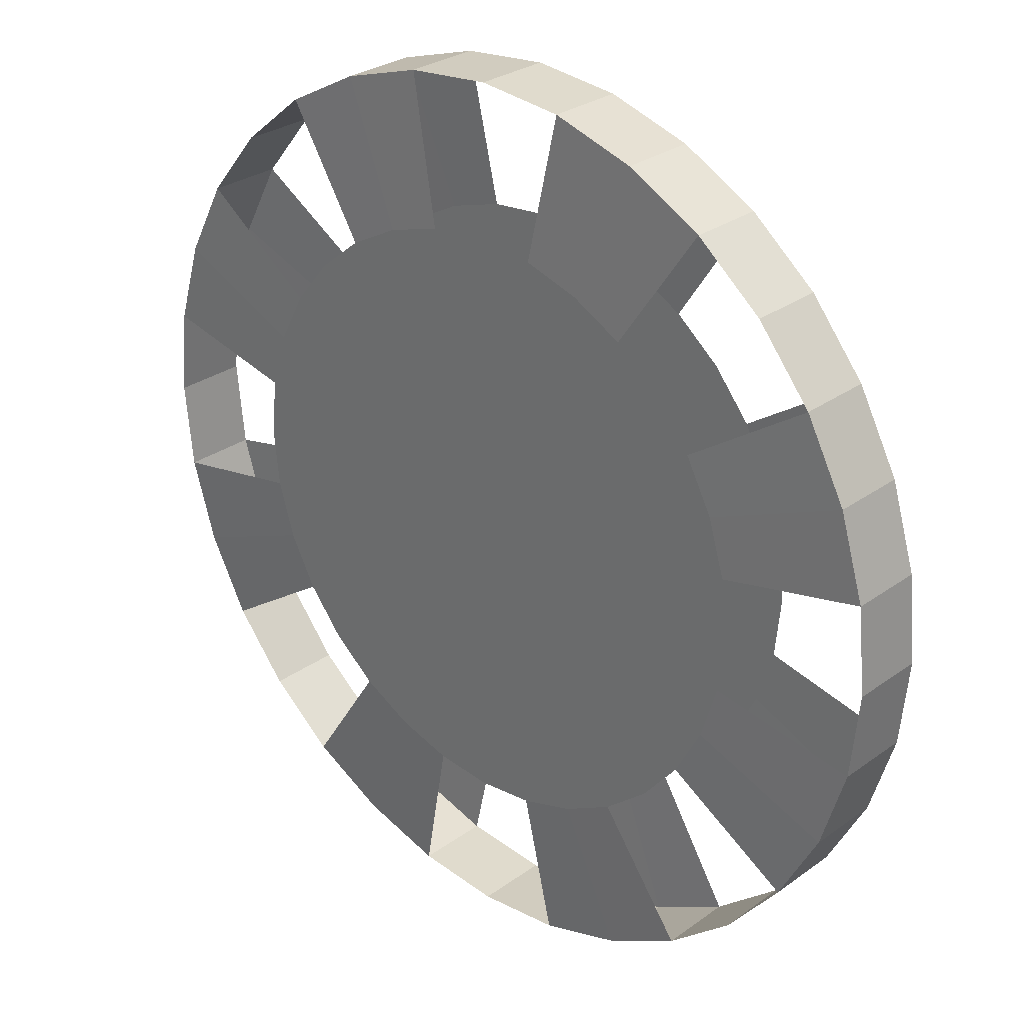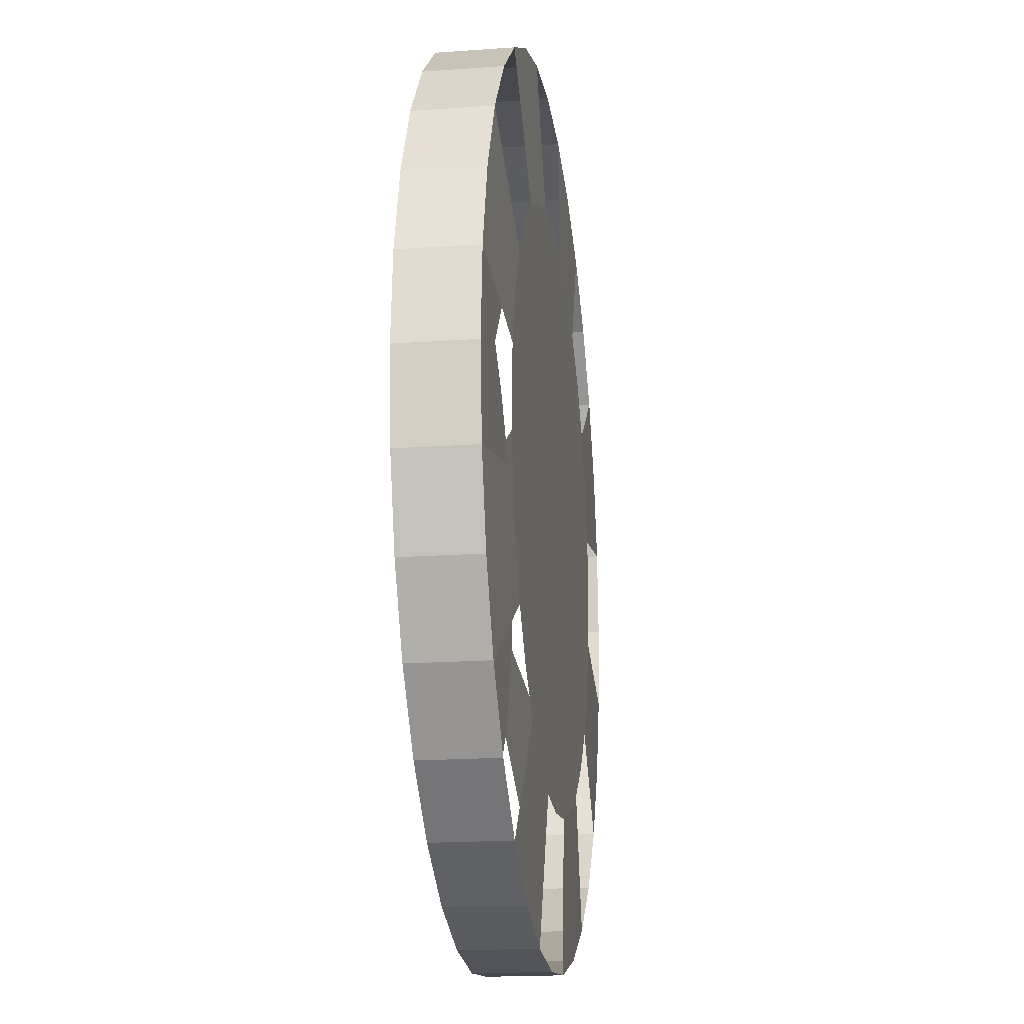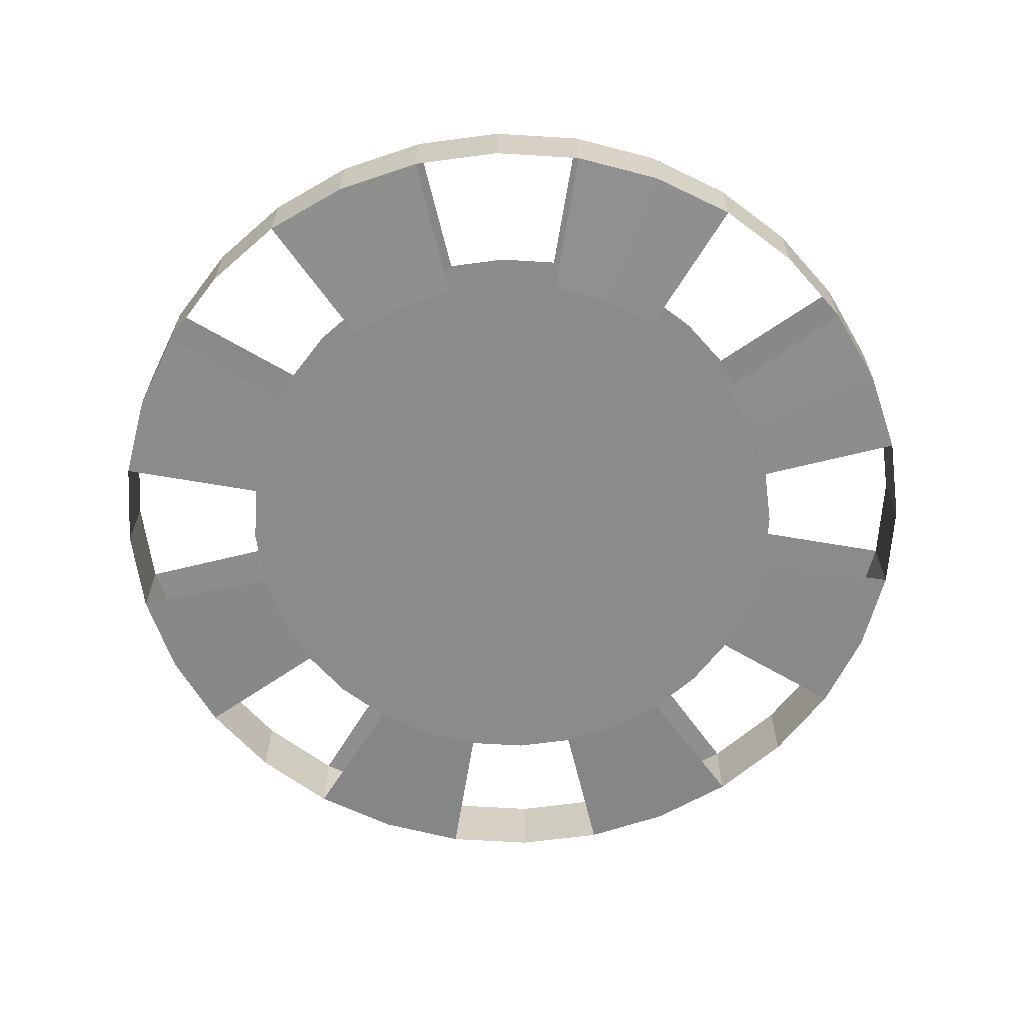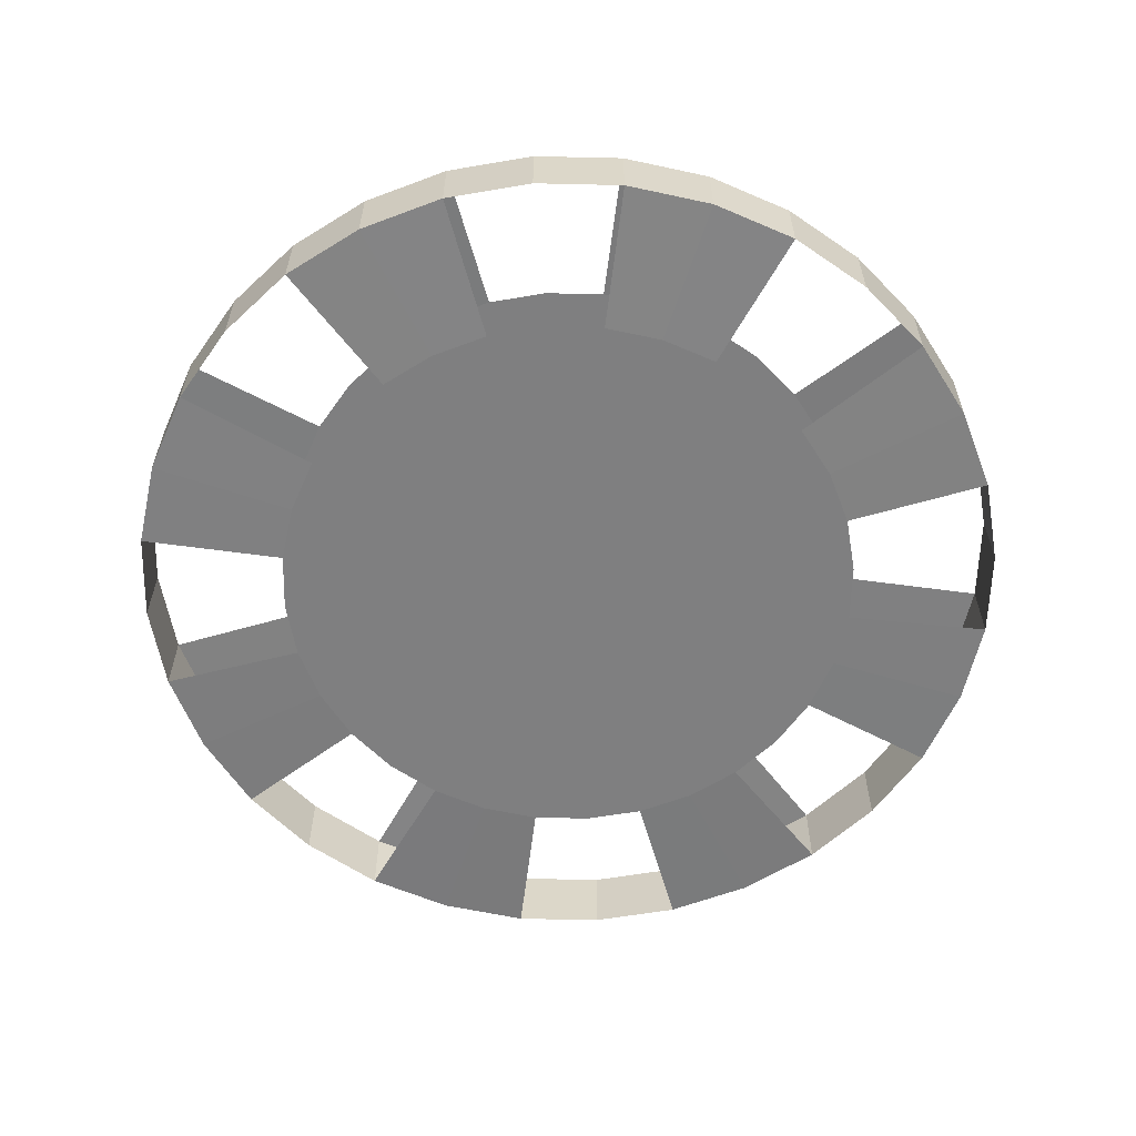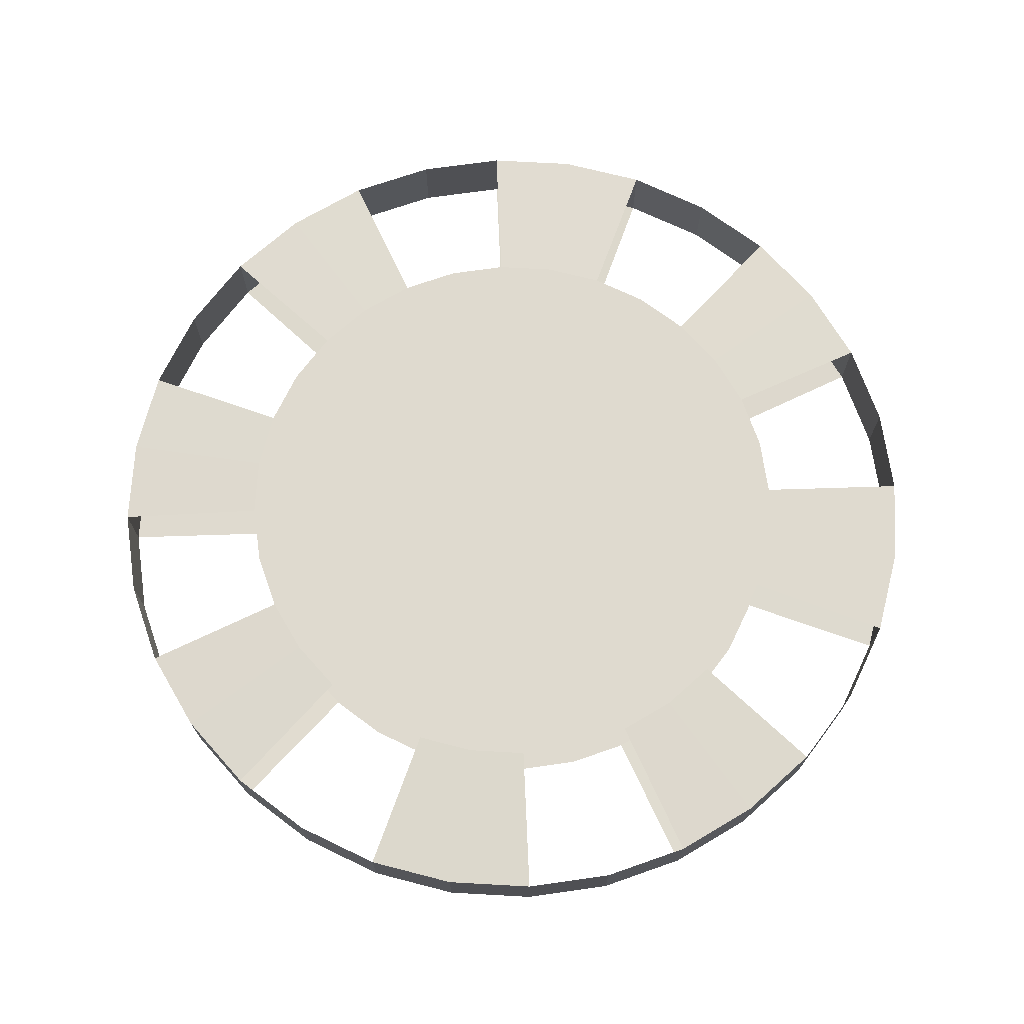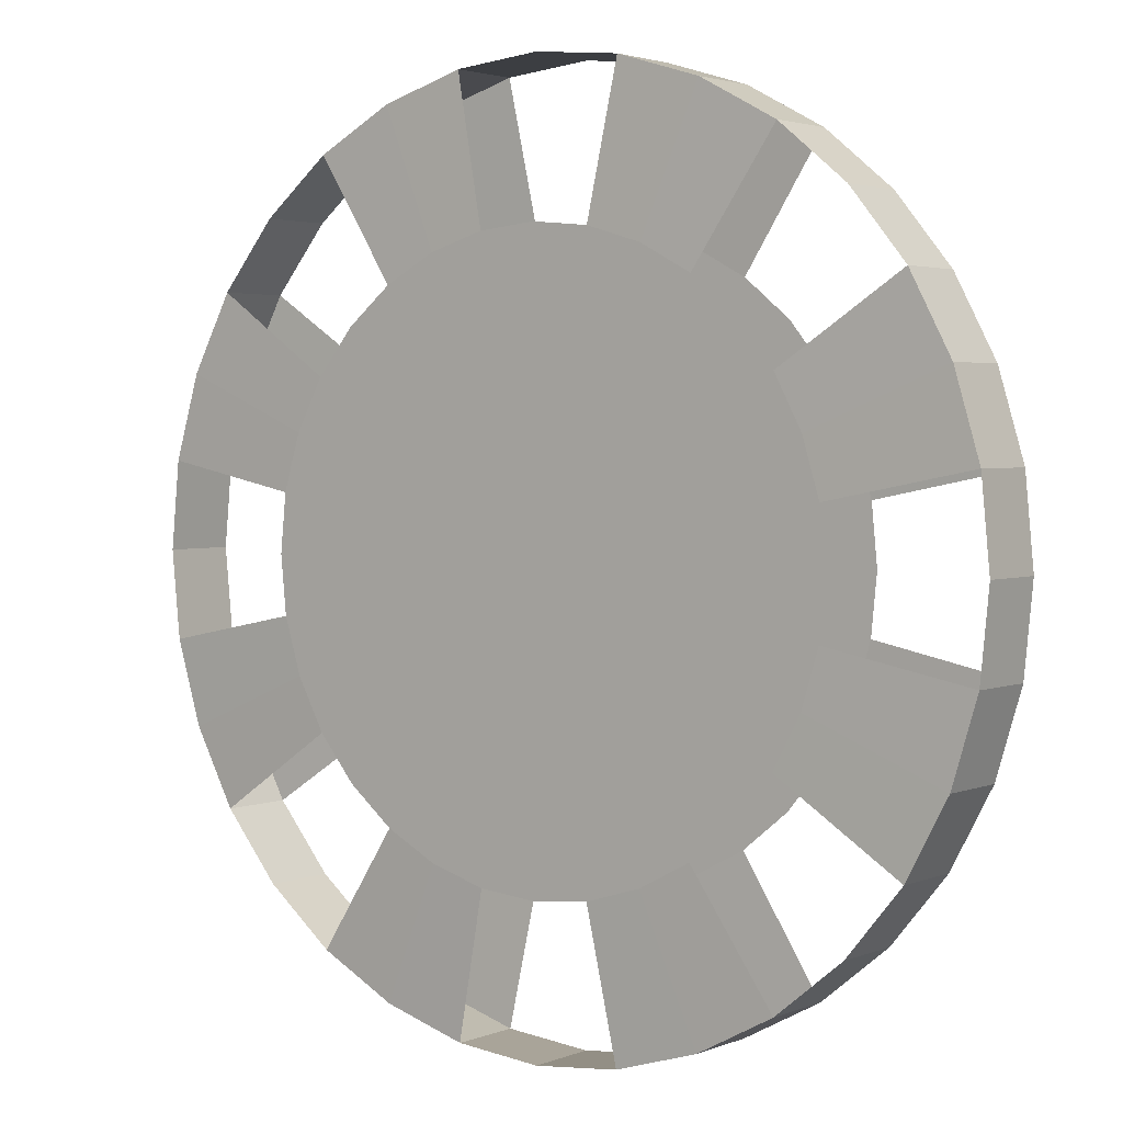
<metadata>
{"format":"obj","ext":"obj","renderer":"f3d","projection":"perspective","resolution":1024,"background":"white","views":[{"elev":28.7,"azim":43.0,"up":"+Z"},{"elev":-18.2,"azim":-82.0,"up":"+Z"},{"elev":-63.7,"azim":-177.9,"up":"+Y"},{"elev":-59.9,"azim":-175.7,"up":"+Y"},{"elev":70.9,"azim":76.3,"up":"+Y"},{"elev":2.8,"azim":36.8,"up":"+Z"}]}
</metadata>
<code>
o Cilindro.013
v 2.032 1.564 -3.978
v 2.032 1.579 -3.978
v 2.05 1.564 -3.976
v 2.05 1.579 -3.976
v 2.066 1.564 -3.971
v 2.066 1.579 -3.971
v 2.082 1.564 -3.962
v 2.082 1.579 -3.962
v 2.096 1.564 -3.951
v 2.096 1.579 -3.951
v 2.107 1.564 -3.938
v 2.107 1.579 -3.938
v 2.115 1.564 -3.922
v 2.115 1.579 -3.922
v 2.12 1.564 -3.905
v 2.12 1.579 -3.905
v 2.122 1.564 -3.888
v 2.122 1.579 -3.888
v 2.12 1.564 -3.87
v 2.12 1.579 -3.87
v 2.115 1.564 -3.853
v 2.115 1.579 -3.853
v 2.107 1.564 -3.838
v 2.107 1.579 -3.838
v 2.096 1.564 -3.824
v 2.096 1.579 -3.824
v 2.082 1.564 -3.813
v 2.082 1.579 -3.813
v 2.066 1.564 -3.804
v 2.066 1.579 -3.804
v 2.05 1.564 -3.799
v 2.05 1.579 -3.799
v 2.032 1.564 -3.798
v 2.032 1.579 -3.798
v 2.014 1.564 -3.799
v 2.014 1.579 -3.799
v 1.998 1.564 -3.804
v 1.998 1.579 -3.804
v 1.982 1.564 -3.813
v 1.982 1.579 -3.813
v 1.968 1.564 -3.824
v 1.968 1.579 -3.824
v 1.957 1.564 -3.838
v 1.957 1.579 -3.838
v 1.949 1.564 -3.853
v 1.949 1.579 -3.853
v 1.944 1.564 -3.87
v 1.944 1.579 -3.87
v 1.942 1.564 -3.888
v 1.942 1.579 -3.888
v 1.944 1.564 -3.905
v 1.944 1.579 -3.905
v 1.949 1.564 -3.922
v 1.949 1.579 -3.922
v 1.957 1.564 -3.938
v 1.957 1.579 -3.938
v 1.968 1.564 -3.951
v 1.968 1.579 -3.951
v 1.982 1.564 -3.962
v 1.982 1.579 -3.962
v 1.998 1.564 -3.971
v 1.998 1.579 -3.971
v 2.014 1.564 -3.976
v 2.014 1.579 -3.976
v 2.044 1.58 -3.947
v 2.032 1.58 -3.948
v 2.02 1.58 -3.947
v 2.009 1.58 -3.943
v 1.998 1.58 -3.938
v 1.989 1.58 -3.93
v 1.982 1.58 -3.921
v 1.976 1.58 -3.911
v 1.973 1.58 -3.899
v 1.972 1.58 -3.888
v 1.973 1.58 -3.876
v 1.976 1.58 -3.865
v 1.982 1.58 -3.854
v 1.989 1.58 -3.845
v 1.998 1.58 -3.837
v 2.009 1.58 -3.832
v 2.02 1.58 -3.828
v 2.032 1.58 -3.827
v 2.044 1.58 -3.828
v 2.055 1.58 -3.832
v 2.065 1.58 -3.837
v 2.075 1.58 -3.845
v 2.082 1.58 -3.854
v 2.088 1.58 -3.865
v 2.091 1.58 -3.876
v 2.092 1.58 -3.888
v 2.091 1.58 -3.899
v 2.088 1.58 -3.911
v 2.082 1.58 -3.921
v 2.075 1.58 -3.93
v 2.065 1.58 -3.938
v 2.055 1.58 -3.943
v 2.032 1.563 -3.948
v 2.044 1.563 -3.947
v 2.055 1.563 -3.943
v 2.065 1.563 -3.938
v 2.075 1.563 -3.93
v 2.082 1.563 -3.921
v 2.088 1.563 -3.911
v 2.091 1.563 -3.899
v 2.092 1.563 -3.888
v 2.091 1.563 -3.876
v 2.088 1.563 -3.865
v 2.082 1.563 -3.854
v 2.075 1.563 -3.845
v 2.065 1.563 -3.837
v 2.055 1.563 -3.832
v 2.044 1.563 -3.828
v 2.032 1.563 -3.827
v 2.02 1.563 -3.828
v 2.009 1.563 -3.832
v 1.998 1.563 -3.837
v 1.989 1.563 -3.845
v 1.982 1.563 -3.854
v 1.976 1.563 -3.865
v 1.973 1.563 -3.876
v 1.972 1.563 -3.888
v 1.973 1.563 -3.899
v 1.976 1.563 -3.911
v 1.982 1.563 -3.921
v 1.989 1.563 -3.93
v 1.998 1.563 -3.938
v 2.009 1.563 -3.943
v 2.02 1.563 -3.947
f 1 2 4 3
f 3 4 6 5
f 5 6 8 7
f 7 8 10 9
f 9 10 12 11
f 11 12 14 13
f 13 14 16 15
f 15 16 18 17
f 17 18 20 19
f 19 20 22 21
f 21 22 24 23
f 23 24 26 25
f 25 26 28 27
f 27 28 30 29
f 29 30 32 31
f 31 32 34 33
f 33 34 36 35
f 35 36 38 37
f 37 38 40 39
f 39 40 42 41
f 41 42 44 43
f 43 44 46 45
f 45 46 48 47
f 47 48 50 49
f 49 50 52 51
f 51 52 54 53
f 53 54 56 55
f 55 56 58 57
f 57 58 60 59
f 59 60 62 61
f 61 62 64 63
f 63 64 2 1
f 65 66 67 68 69 70 71 72 73 74 75 76 77 78 79 80 81 82 83 84 85 86 87 88 89 90 91 92 93 94 95 96
f 97 98 99 100 101 102 103 104 105 106 107 108 109 110 111 112 113 114 115 116 117 118 119 120 121 122 123 124 125 126 127 128
f 64 62 68 67
f 62 60 69 68
f 56 54 72 71
f 54 52 73 72
f 48 46 76 75
f 46 44 77 76
f 40 38 80 79
f 38 36 81 80
f 32 30 84 83
f 30 28 85 84
f 24 22 88 87
f 22 20 89 88
f 16 14 92 91
f 14 12 93 92
f 8 6 96 95
f 6 4 65 96
f 3 5 99 98
f 5 7 100 99
f 11 13 103 102
f 13 15 104 103
f 19 21 107 106
f 21 23 108 107
f 27 29 111 110
f 29 31 112 111
f 35 37 115 114
f 37 39 116 115
f 43 45 119 118
f 45 47 120 119
f 51 53 123 122
f 53 55 124 123
f 59 61 127 126
f 61 63 128 127

</code>
